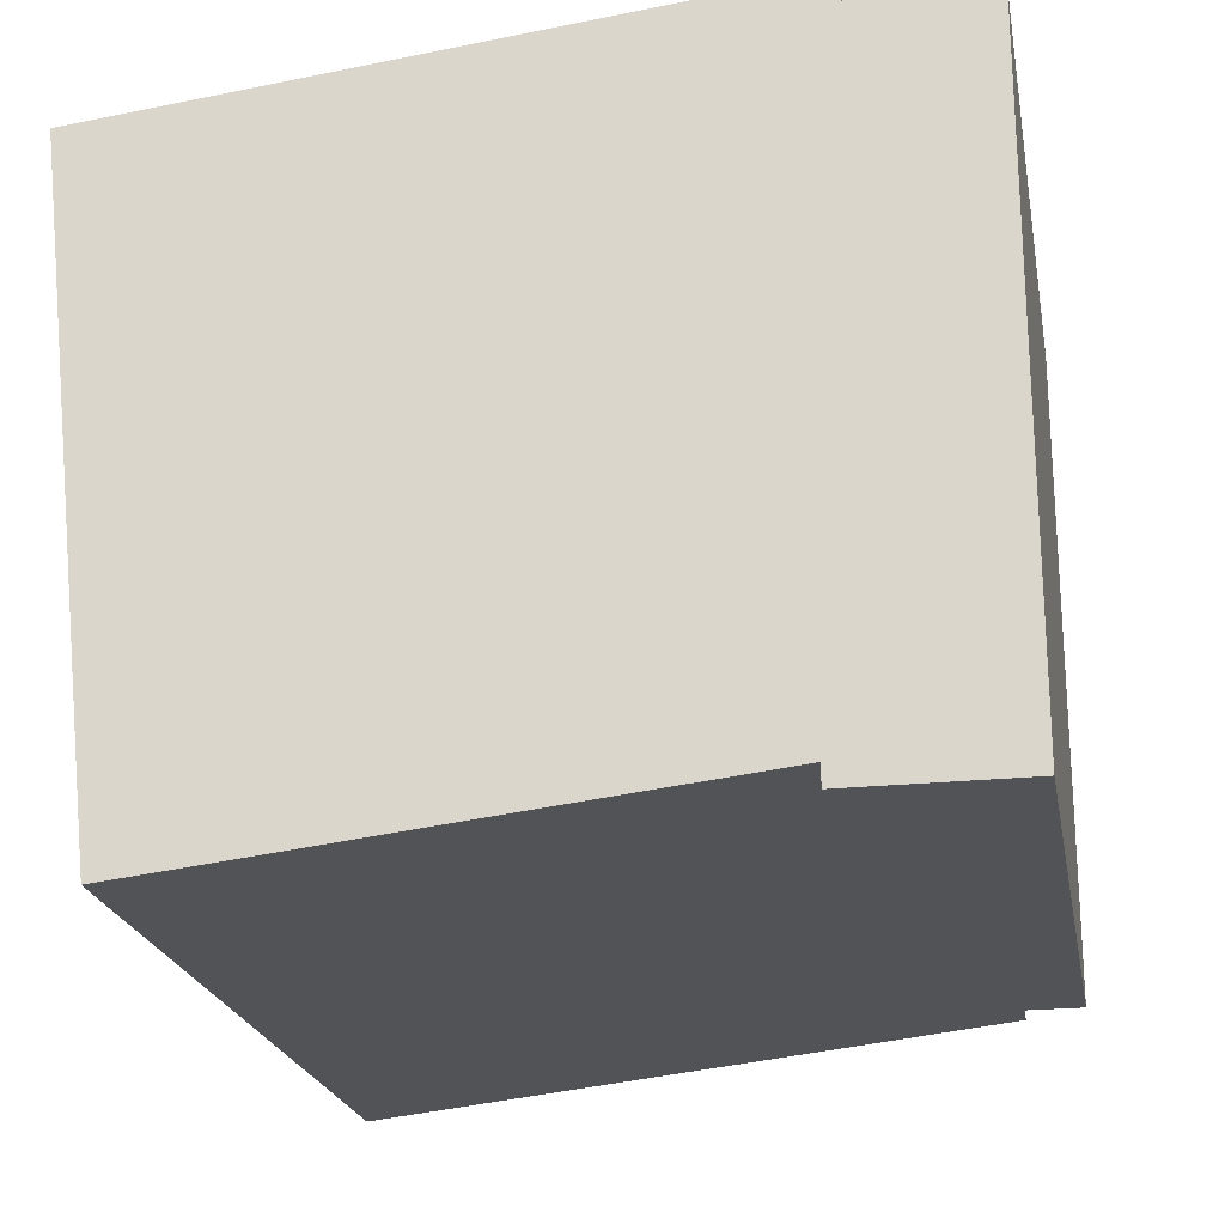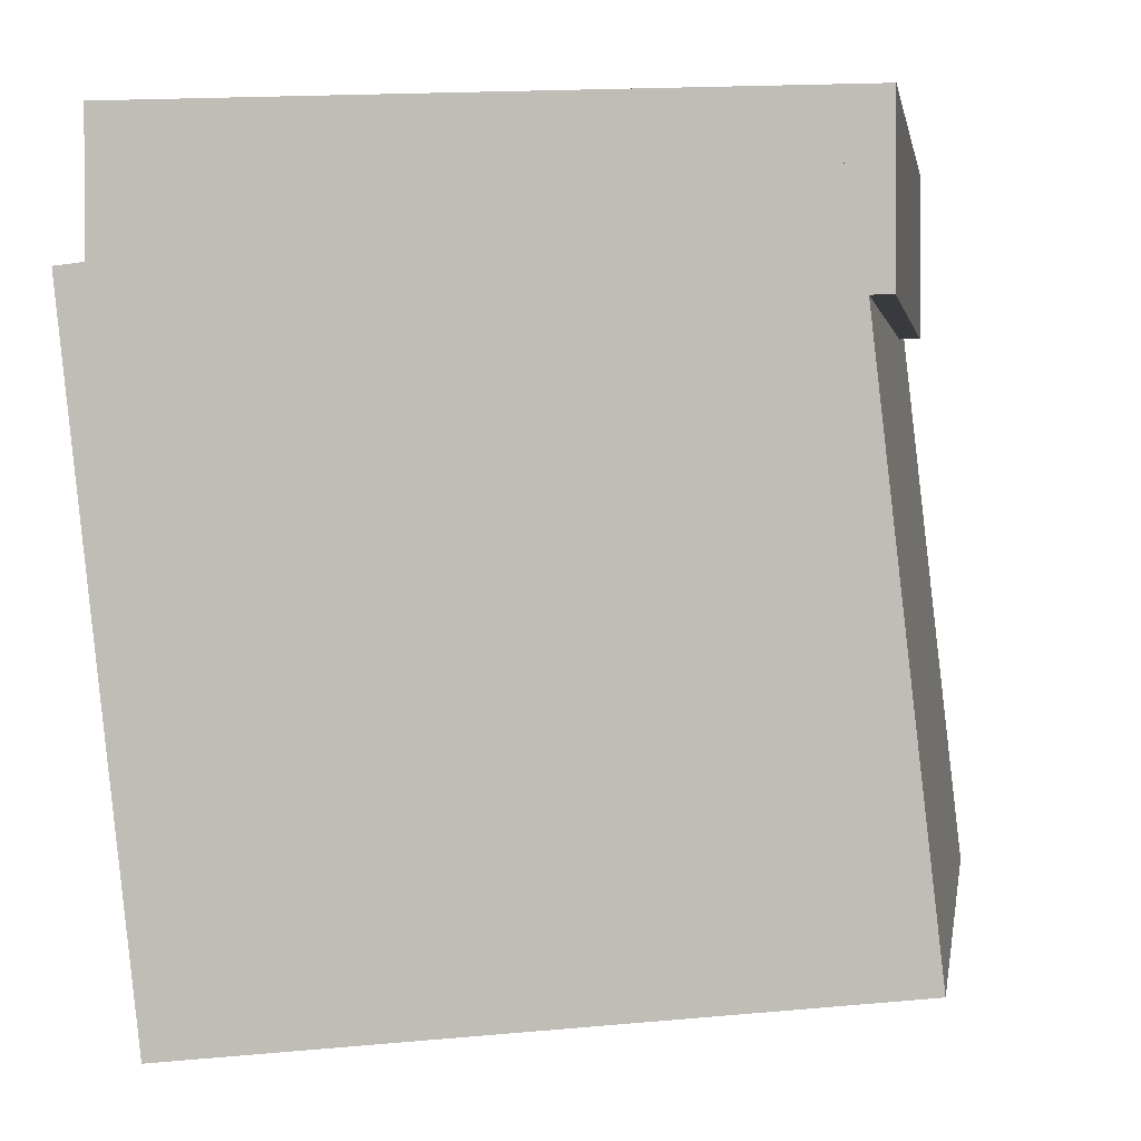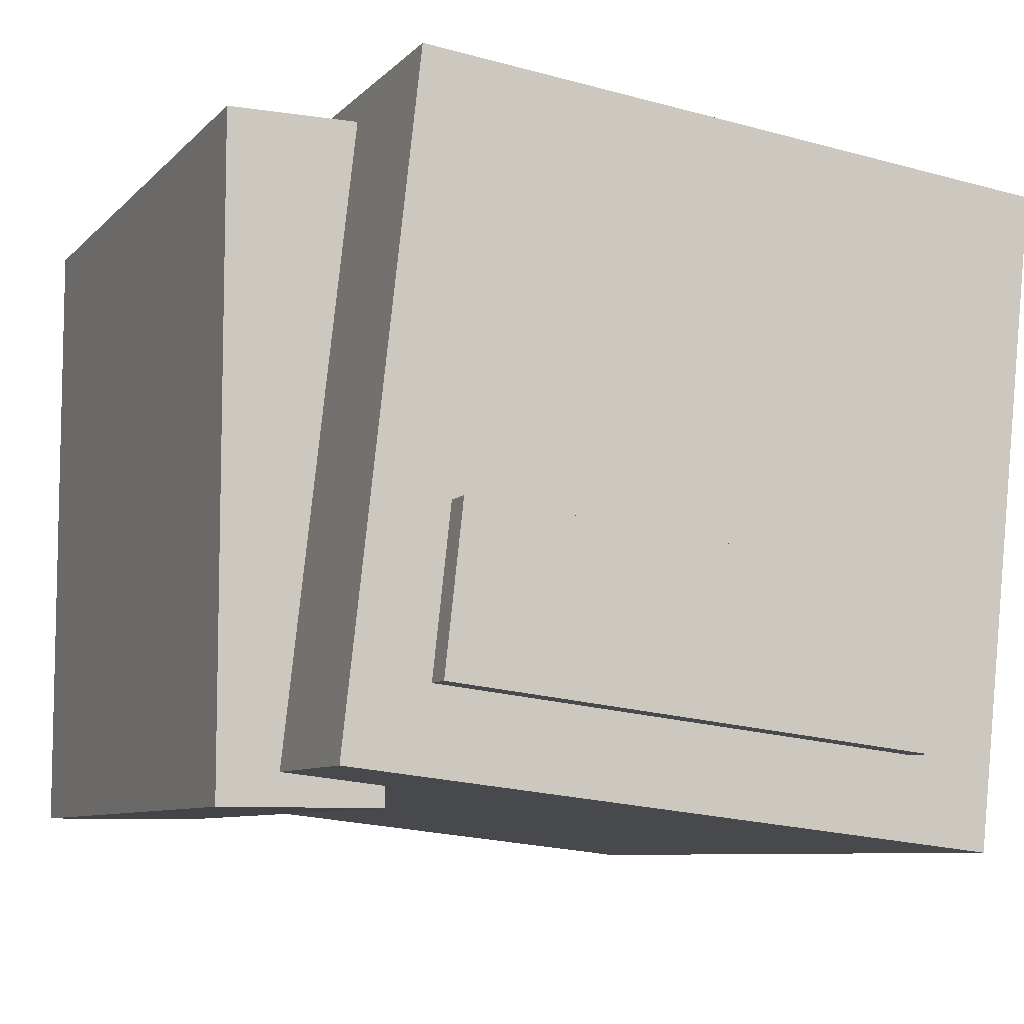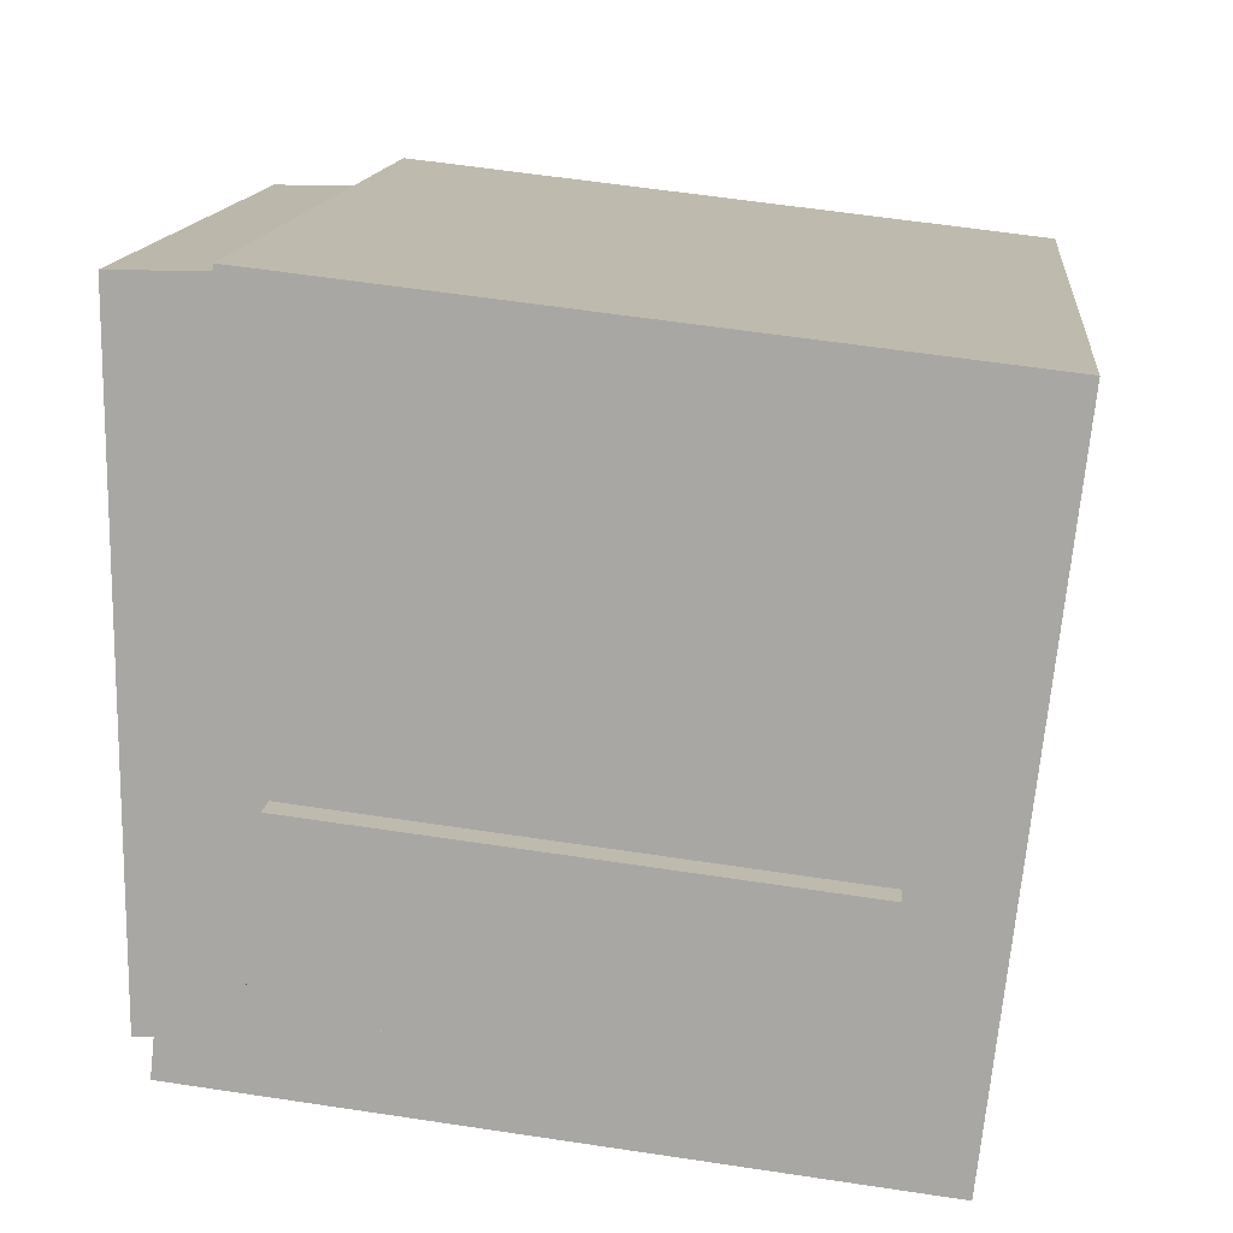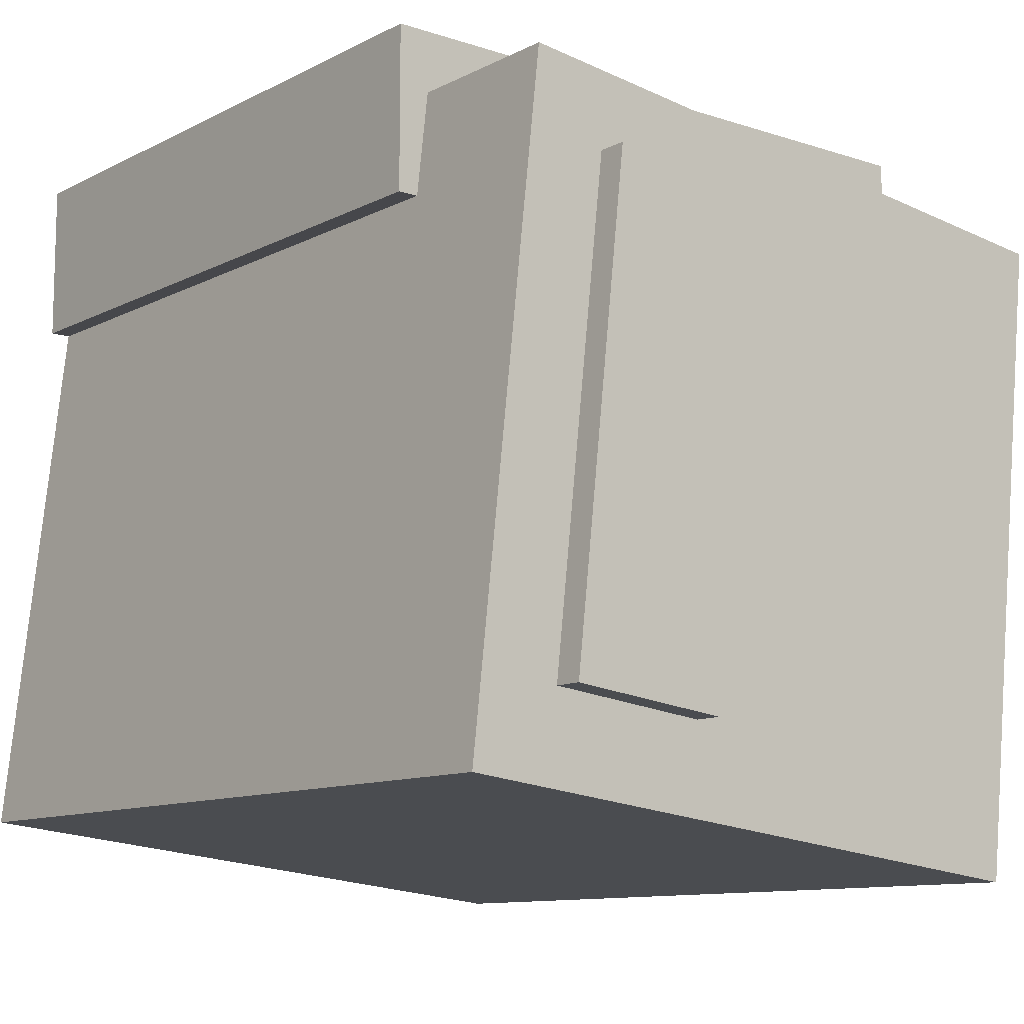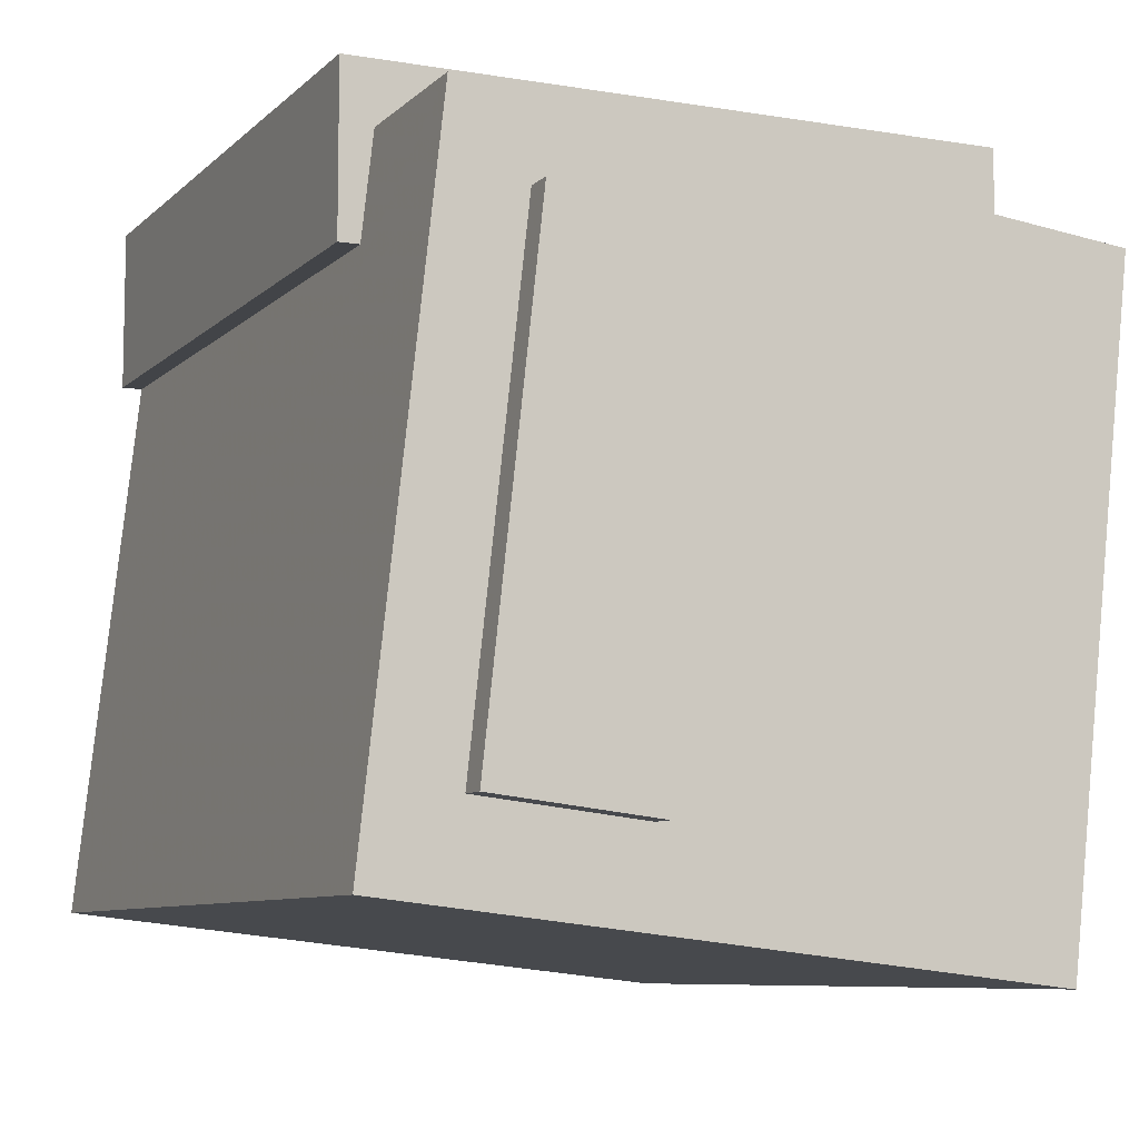
<metadata>
{"format":"obj","ext":"obj","renderer":"f3d","projection":"perspective","resolution":1024,"background":"white","views":[{"elev":-22.1,"azim":-79.6,"up":"+Y"},{"elev":1.7,"azim":-81.2,"up":"+Z"},{"elev":-8.1,"azim":66.6,"up":"+Y"},{"elev":14.2,"azim":95.9,"up":"+Y"},{"elev":-10.8,"azim":51.0,"up":"+Z"},{"elev":-8.1,"azim":65.2,"up":"+Z"}]}
</metadata>
<code>
g Model
v -8 0.006612 -8.88
v 12 0.006612 -8.88
v 12 1.785 7.021
v -8 1.785 7.021
f 1 2 3 4
v -8 17.69 5.242
v 12 17.69 5.242
v 12 15.91 -10.66
v -8 15.91 -10.66
f 5 6 7 8
v -8 15.91 -10.66
v 12 15.91 -10.66
v 12 0.006612 -8.88
v -8 0.006612 -8.88
f 9 10 11 12
v -8 1.785 7.021
v 12 1.785 7.021
v 12 17.69 5.242
v -8 17.69 5.242
f 13 14 15 16
v -8 1.785 7.021
v -8 17.69 5.242
v -8 15.91 -10.66
v -8 0.006612 -8.88
f 17 18 19 20
v 12 0.006612 -8.88
v 12 15.91 -10.66
v 12 17.69 5.242
v 12 1.785 7.021
f 21 22 23 24
v -8 17 4.5
v 8 17 4.5
v 8 1 4.5
v -8 1 4.5
f 25 26 27 28
v -8 1 8.5
v 8 1 8.5
v 8 17 8.5
v -8 17 8.5
f 29 30 31 32
v -7 16 6.045
v 7 16 6.045
v 7 4 6.045
v -7 4 6.045
f 33 34 35 36
v -7 4 8.045
v 7 4 8.045
v 7 16 8.045
v -7 16 8.045
f 37 38 39 40
v -3.299 2.233 -6.969
v 12.7 2.233 -6.969
v 12.7 2.678 -2.994
v -3.299 2.678 -2.994
f 41 42 43 44
v -3.299 6.653 -3.439
v 12.7 6.653 -3.439
v 12.7 6.208 -7.414
v -3.299 6.208 -7.414
f 45 46 47 48
v -3.299 6.208 -7.414
v 12.7 6.208 -7.414
v 12.7 2.233 -6.969
v -3.299 2.233 -6.969
f 49 50 51 52
v -8 1 8.5
v -8 17 8.5
v -8 17 4.5
v -8 1 4.5
f 53 54 55 56
v 8 1 4.5
v 8 17 4.5
v 8 17 8.5
v 8 1 8.5
f 57 58 59 60
v -8 1 4.5
v 8 1 4.5
v 8 1 8.5
v -8 1 8.5
f 61 62 63 64
v -8 17 8.5
v 8 17 8.5
v 8 17 4.5
v -8 17 4.5
f 65 66 67 68
v 12.7 2.233 -6.969
v 12.7 6.208 -7.414
v 12.7 7.542 4.512
v 12.7 3.567 4.957
f 69 70 71 72
v -3.299 2.678 -2.994
v 8.701 2.678 -2.994
v 8.701 6.653 -3.439
v -3.299 6.653 -3.439
f 73 74 75 76
v 8.701 3.567 4.957
v 8.701 7.542 4.512
v 8.701 6.653 -3.439
v 8.701 2.678 -2.994
f 77 78 79 80
v 8.701 2.678 -2.994
v 12.7 2.678 -2.994
v 12.7 3.567 4.957
v 8.701 3.567 4.957
f 81 82 83 84
v 8.701 7.542 4.512
v 12.7 7.542 4.512
v 12.7 6.653 -3.439
v 8.701 6.653 -3.439
f 85 86 87 88
v -7 4 6.045
v 7 4 6.045
v 7 4 8.045
v -7 4 8.045
f 89 90 91 92
v -7 16 8.045
v 7 16 8.045
v 7 16 6.045
v -7 16 6.045
f 93 94 95 96
v -7 4 8.045
v -7 16 8.045
v -7 16 6.045
v -7 4 6.045
f 97 98 99 100
v 7 4 6.045
v 7 16 6.045
v 7 16 8.045
v 7 4 8.045
f 101 102 103 104
v -3.299 2.678 -2.994
v -3.299 6.653 -3.439
v -3.299 6.208 -7.414
v -3.299 2.233 -6.969
f 105 106 107 108
v 8.701 3.567 4.957
v 12.7 3.567 4.957
v 12.7 7.542 4.512
v 8.701 7.542 4.512
f 109 110 111 112
v -4 2 6.2
v 2 2 6.2
v 2 2 8.2
v -4 2 8.2
f 113 114 115 116
v -4 4 8.2
v 2 4 8.2
v 2 4 6.2
v -4 4 6.2
f 117 118 119 120
v -4 4 6.2
v 2 4 6.2
v 2 2 6.2
v -4 2 6.2
f 121 122 123 124
v -4 2 8.2
v 2 2 8.2
v 2 4 8.2
v -4 4 8.2
f 125 126 127 128
v -4 2 8.2
v -4 4 8.2
v -4 4 6.2
v -4 2 6.2
f 129 130 131 132
v 2 2 6.2
v 2 4 6.2
v 2 4 8.2
v 2 2 8.2
f 133 134 135 136

</code>
